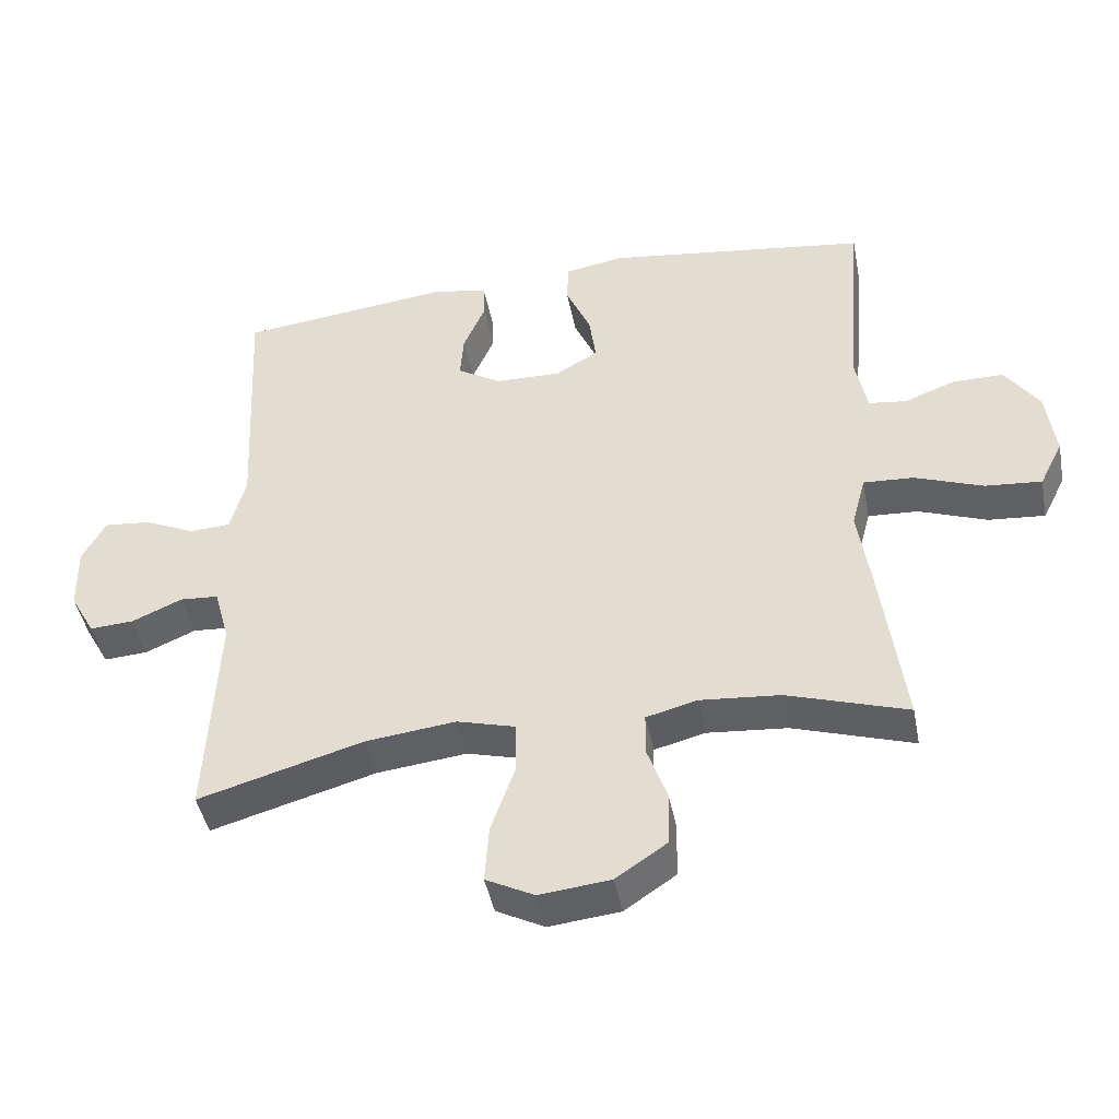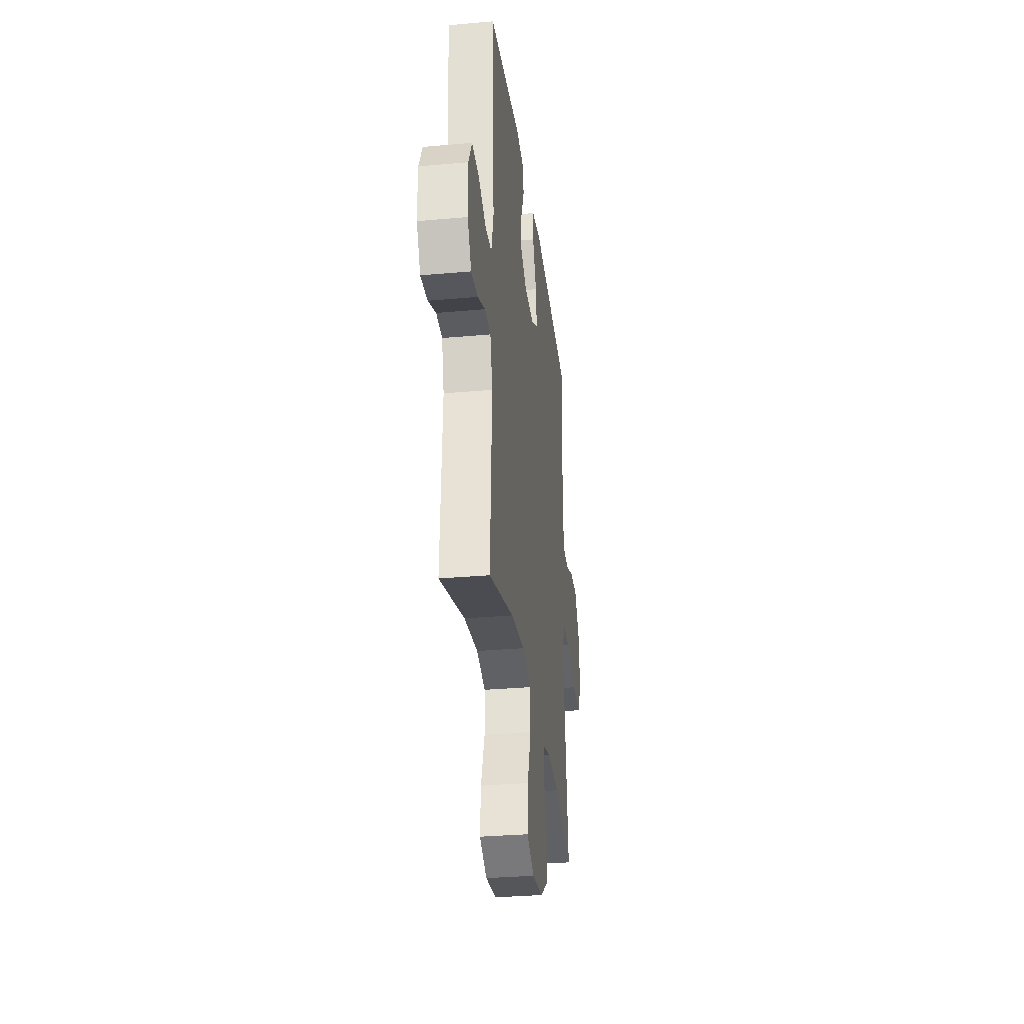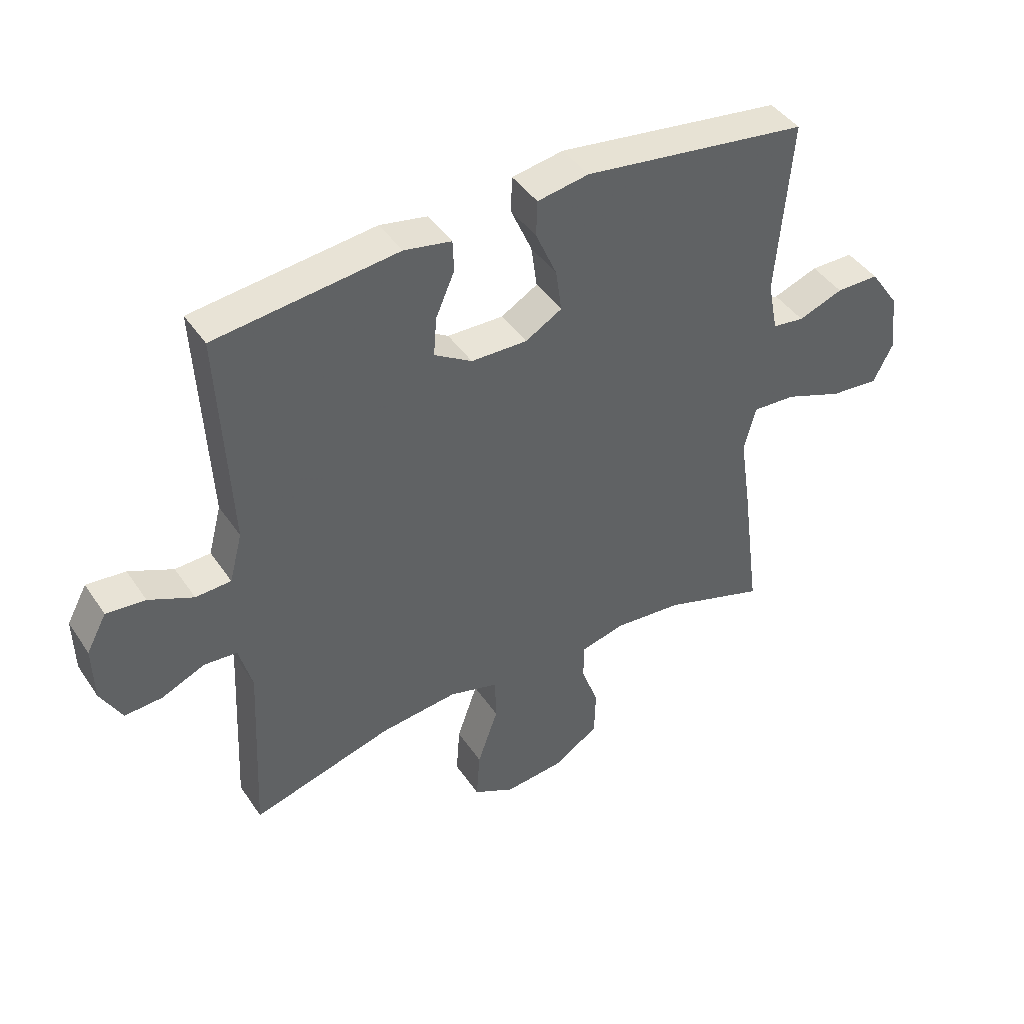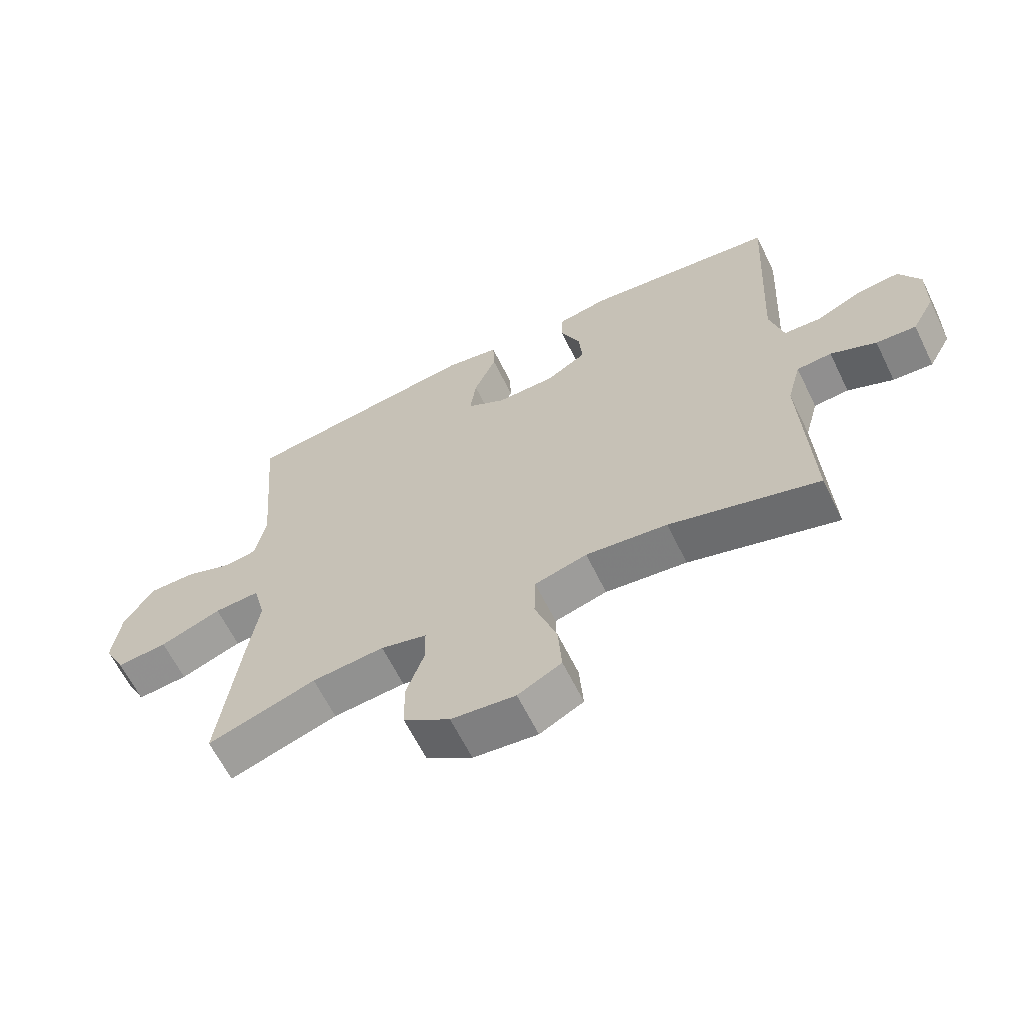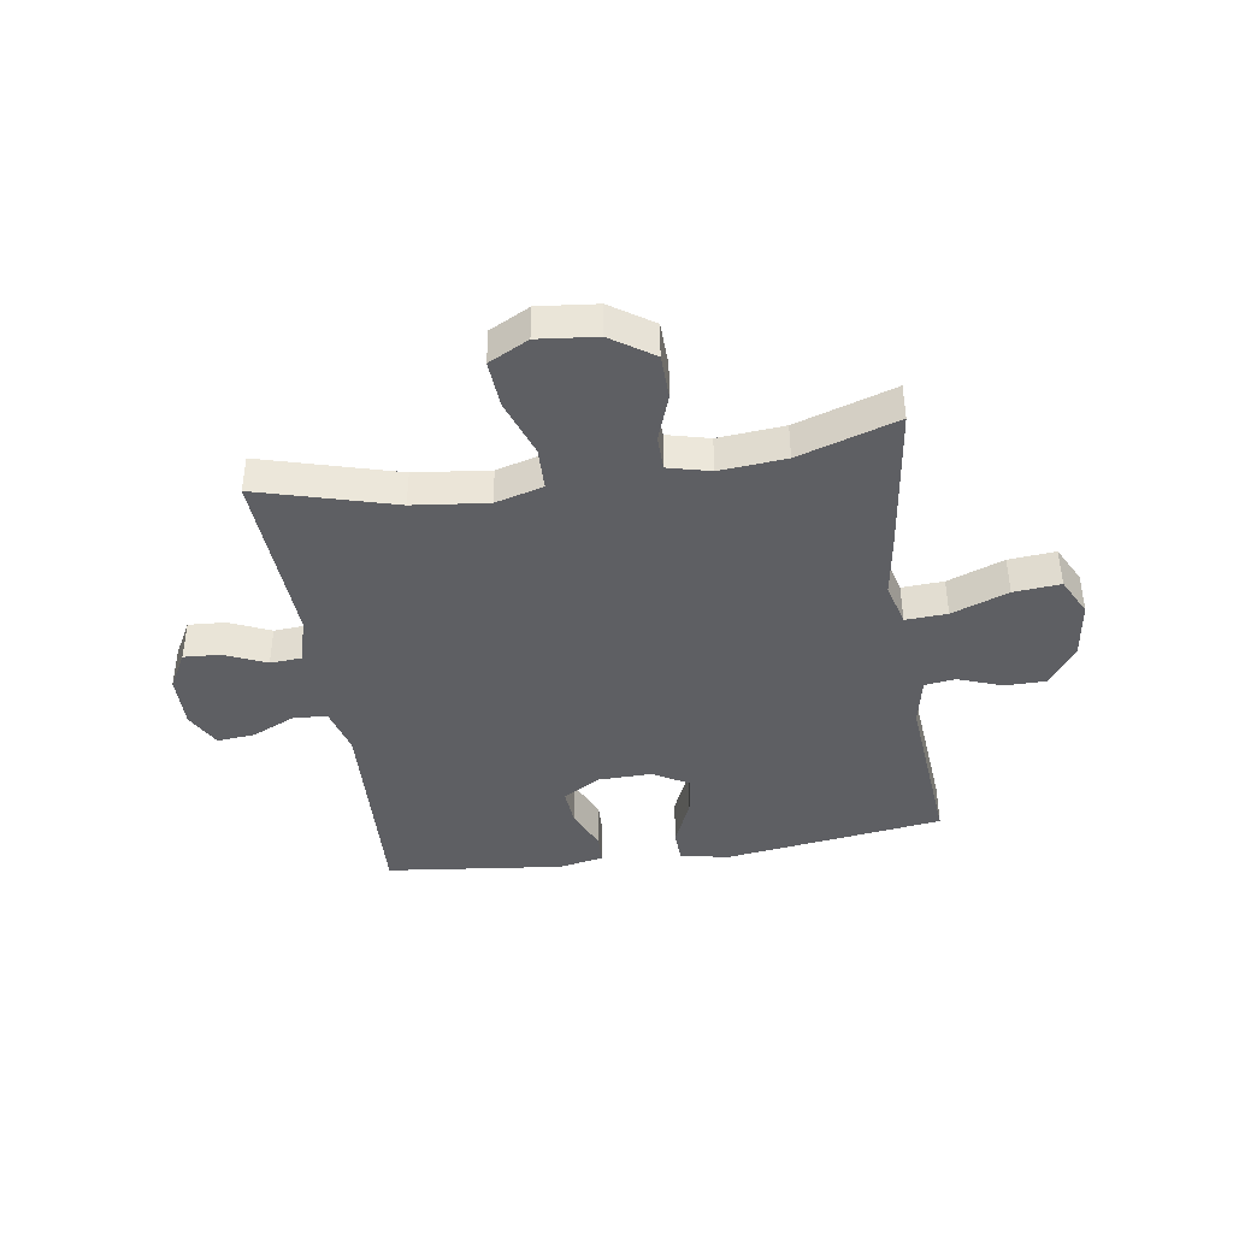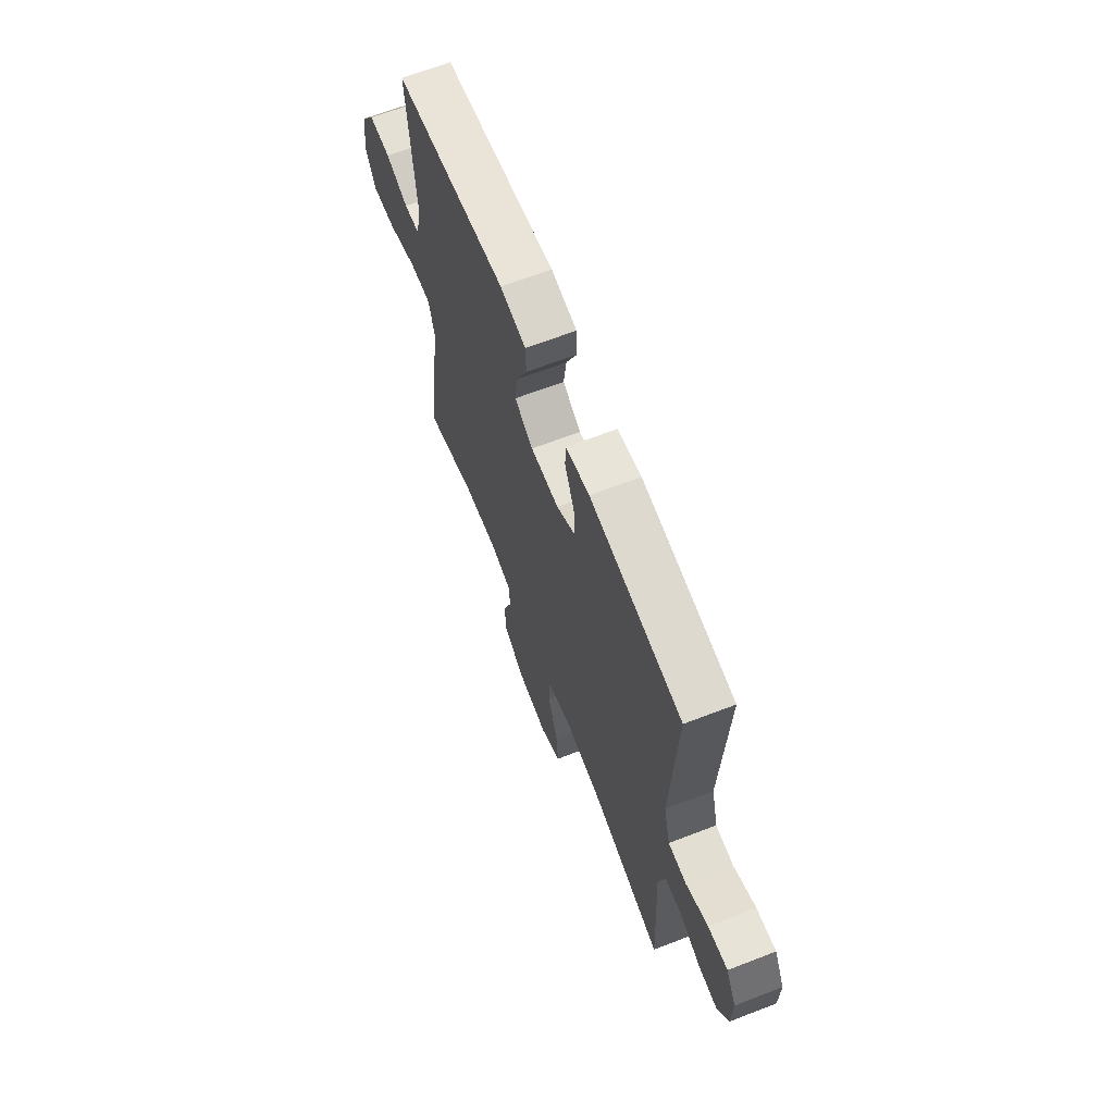
<metadata>
{"format":"obj","ext":"obj","renderer":"f3d","projection":"perspective","resolution":1024,"background":"white","views":[{"elev":-44.6,"azim":-169.1,"up":"+Z"},{"elev":-31.2,"azim":97.3,"up":"+Z"},{"elev":43.1,"azim":148.5,"up":"+Z"},{"elev":-63.3,"azim":26.1,"up":"+Z"},{"elev":-41.3,"azim":-171.3,"up":"+Y"},{"elev":65.7,"azim":68.8,"up":"+Z"}]}
</metadata>
<code>
v 0.5 0.07 0.5
v 0.481 0.07 0.13
v 0.503 0.07 0.046
v 0.563 0.07 0.043
v 0.638 0.07 0.077
v 0.704 0.07 0.083
v 0.738 0.07 0.02
v 0.736 0.07 -0.074
v 0.7 0.07 -0.139
v 0.636 0.07 -0.135
v 0.563 0.07 -0.103
v 0.507 0.07 -0.107
v 0.485 0.07 -0.188
v 0.5 0.07 -0.5
v 0.261 0.07 -0.432
v 0.13 0.07 -0.417
v 0.046 0.07 -0.44
v 0.044 0.07 -0.515
v 0.079 0.07 -0.615
v 0.085 0.07 -0.699
v 0.015 0.07 -0.735
v -0.088 0.07 -0.724
v -0.162 0.07 -0.674
v -0.164 0.07 -0.595
v -0.135 0.07 -0.513
v -0.136 0.07 -0.453
v -0.21 0.07 -0.434
v -0.326 0.07 -0.444
v -0.5 0.07 -0.5
v -0.467 0.07 -0.249
v -0.449 0.07 -0.129
v -0.469 0.07 -0.053
v -0.542 0.07 -0.057
v -0.641 0.07 -0.094
v -0.723 0.07 -0.101
v -0.757 0.07 -0.034
v -0.744 0.07 0.066
v -0.695 0.07 0.137
v -0.622 0.07 0.137
v -0.546 0.07 0.109
v -0.492 0.07 0.116
v -0.475 0.07 0.202
v -0.5 0.07 0.5
v -0.118 0.07 0.552
v -0.031 0.07 0.537
v -0.029 0.07 0.477
v -0.065 0.07 0.395
v -0.075 0.07 0.323
v -0.013 0.07 0.287
v 0.082 0.07 0.289
v 0.146 0.07 0.328
v 0.141 0.07 0.394
v 0.109 0.07 0.468
v 0.111 0.07 0.521
v 0.191 0.07 0.536
v 0.5 0 0.5
v 0.481 0 0.13
v 0.503 0 0.046
v 0.563 0 0.043
v 0.638 0 0.077
v 0.704 0 0.083
v 0.738 0 0.02
v 0.736 0 -0.074
v 0.7 0 -0.139
v 0.636 0 -0.135
v 0.563 0 -0.103
v 0.507 0 -0.107
v 0.485 0 -0.188
v 0.5 0 -0.5
v 0.261 0 -0.432
v 0.13 0 -0.417
v 0.046 0 -0.44
v 0.044 0 -0.515
v 0.079 0 -0.615
v 0.085 0 -0.699
v 0.015 0 -0.735
v -0.088 0 -0.724
v -0.162 0 -0.674
v -0.164 0 -0.595
v -0.135 0 -0.513
v -0.136 0 -0.453
v -0.21 0 -0.434
v -0.326 0 -0.444
v -0.5 0 -0.5
v -0.467 0 -0.249
v -0.449 0 -0.129
v -0.469 0 -0.053
v -0.542 0 -0.057
v -0.641 0 -0.094
v -0.723 0 -0.101
v -0.757 0 -0.034
v -0.744 0 0.066
v -0.695 0 0.137
v -0.622 0 0.137
v -0.546 0 0.109
v -0.492 0 0.116
v -0.475 0 0.202
v -0.5 0 0.5
v -0.118 0 0.552
v -0.031 0 0.537
v -0.029 0 0.477
v -0.065 0 0.395
v -0.075 0 0.323
v -0.013 0 0.287
v 0.082 0 0.289
v 0.146 0 0.328
v 0.141 0 0.394
v 0.109 0 0.468
v 0.111 0 0.521
v 0.191 0 0.536
f 55 1 2
f 54 55 2
f 53 54 2
f 52 53 2
f 51 52 2 3
f 50 51 3
f 49 50 3
f 45 46 47
f 44 45 47
f 43 44 47
f 42 43 47
f 41 42 47 48
f 38 39 40
f 37 38 40
f 36 37 40
f 35 36 40
f 34 35 40
f 33 34 40
f 32 33 40 41
f 41 48 49
f 32 41 49
f 31 32 49
f 31 49 3
f 30 31 3
f 29 30 3
f 28 29 3
f 23 24 25
f 22 23 25
f 21 22 25
f 20 21 25
f 19 20 25
f 18 19 25
f 17 18 25 26
f 16 17 26 27
f 13 14 15
f 12 13 15 16
f 9 10 11
f 8 9 11
f 7 8 11
f 6 7 11
f 5 6 11
f 4 5 11
f 4 11 12
f 3 4 12
f 28 3 12
f 27 28 12
f 12 16 27
f 57 56 110
f 57 110 109
f 57 109 108
f 57 108 107
f 58 57 107 106
f 58 106 105
f 58 105 104
f 102 101 100
f 102 100 99
f 102 99 98
f 102 98 97
f 103 102 97 96
f 95 94 93
f 95 93 92
f 95 92 91
f 95 91 90
f 95 90 89
f 95 89 88
f 96 95 88 87
f 104 103 96
f 104 96 87
f 104 87 86
f 58 104 86
f 58 86 85
f 58 85 84
f 58 84 83
f 80 79 78
f 80 78 77
f 80 77 76
f 80 76 75
f 80 75 74
f 80 74 73
f 81 80 73 72
f 82 81 72 71
f 70 69 68
f 71 70 68 67
f 66 65 64
f 66 64 63
f 66 63 62
f 66 62 61
f 66 61 60
f 66 60 59
f 67 66 59
f 67 59 58
f 67 58 83
f 67 83 82
f 82 71 67
f 1 56 57 2
f 2 57 58 3
f 3 58 59 4
f 4 59 60 5
f 5 60 61 6
f 6 61 62 7
f 7 62 63 8
f 8 63 64 9
f 9 64 65 10
f 10 65 66 11
f 11 66 67 12
f 12 67 68 13
f 13 68 69 14
f 14 69 70 15
f 15 70 71 16
f 16 71 72 17
f 17 72 73 18
f 18 73 74 19
f 19 74 75 20
f 20 75 76 21
f 21 76 77 22
f 22 77 78 23
f 23 78 79 24
f 24 79 80 25
f 25 80 81 26
f 26 81 82 27
f 27 82 83 28
f 28 83 84 29
f 29 84 85 30
f 30 85 86 31
f 31 86 87 32
f 32 87 88 33
f 33 88 89 34
f 34 89 90 35
f 35 90 91 36
f 36 91 92 37
f 37 92 93 38
f 38 93 94 39
f 39 94 95 40
f 40 95 96 41
f 41 96 97 42
f 42 97 98 43
f 43 98 99 44
f 44 99 100 45
f 45 100 101 46
f 46 101 102 47
f 47 102 103 48
f 48 103 104 49
f 49 104 105 50
f 50 105 106 51
f 51 106 107 52
f 52 107 108 53
f 53 108 109 54
f 54 109 110 55
f 55 110 56 1

</code>
